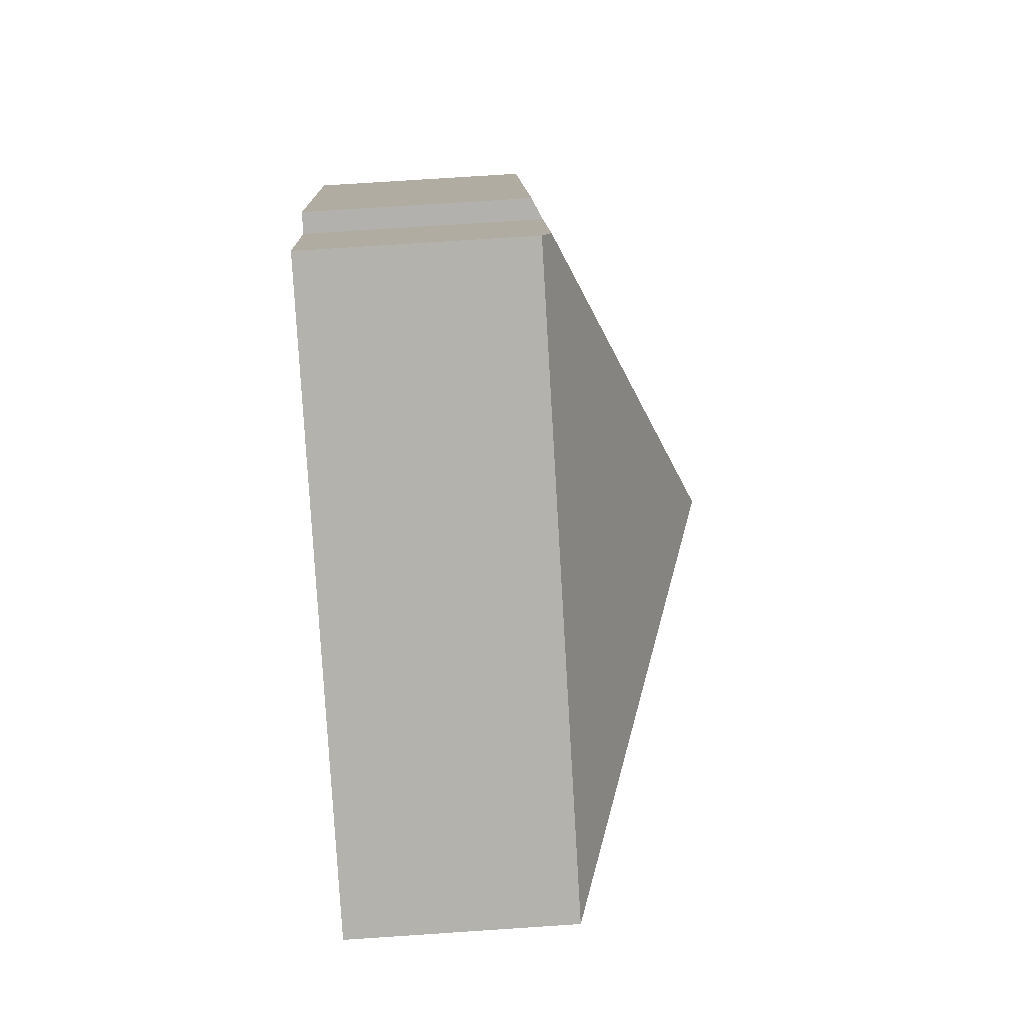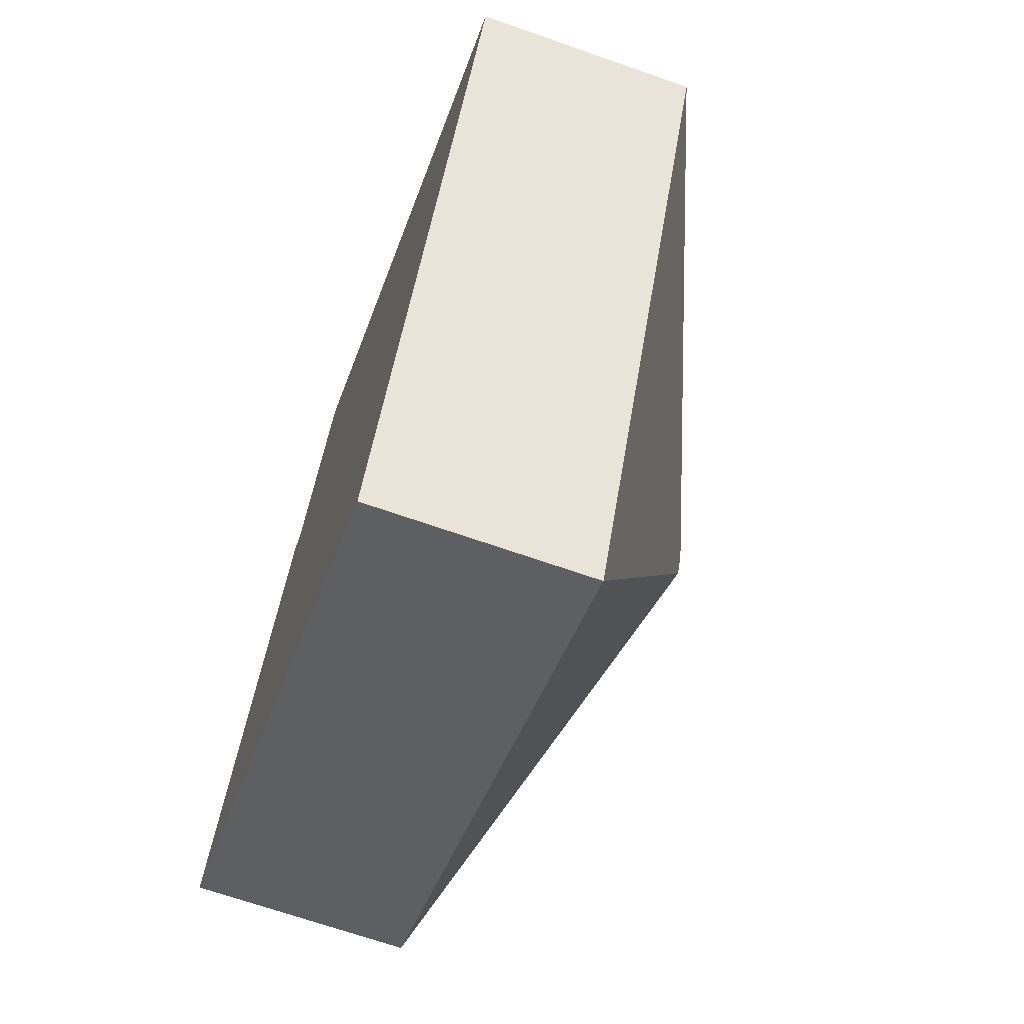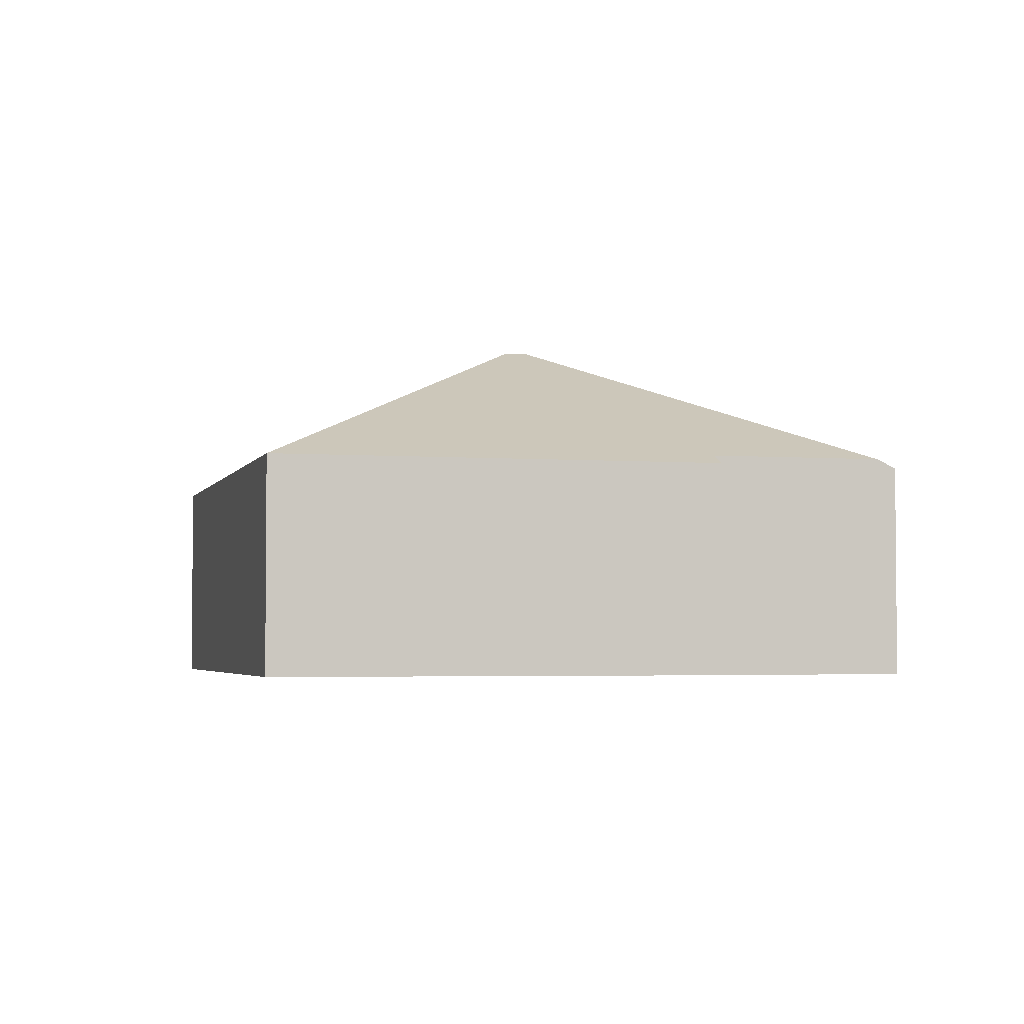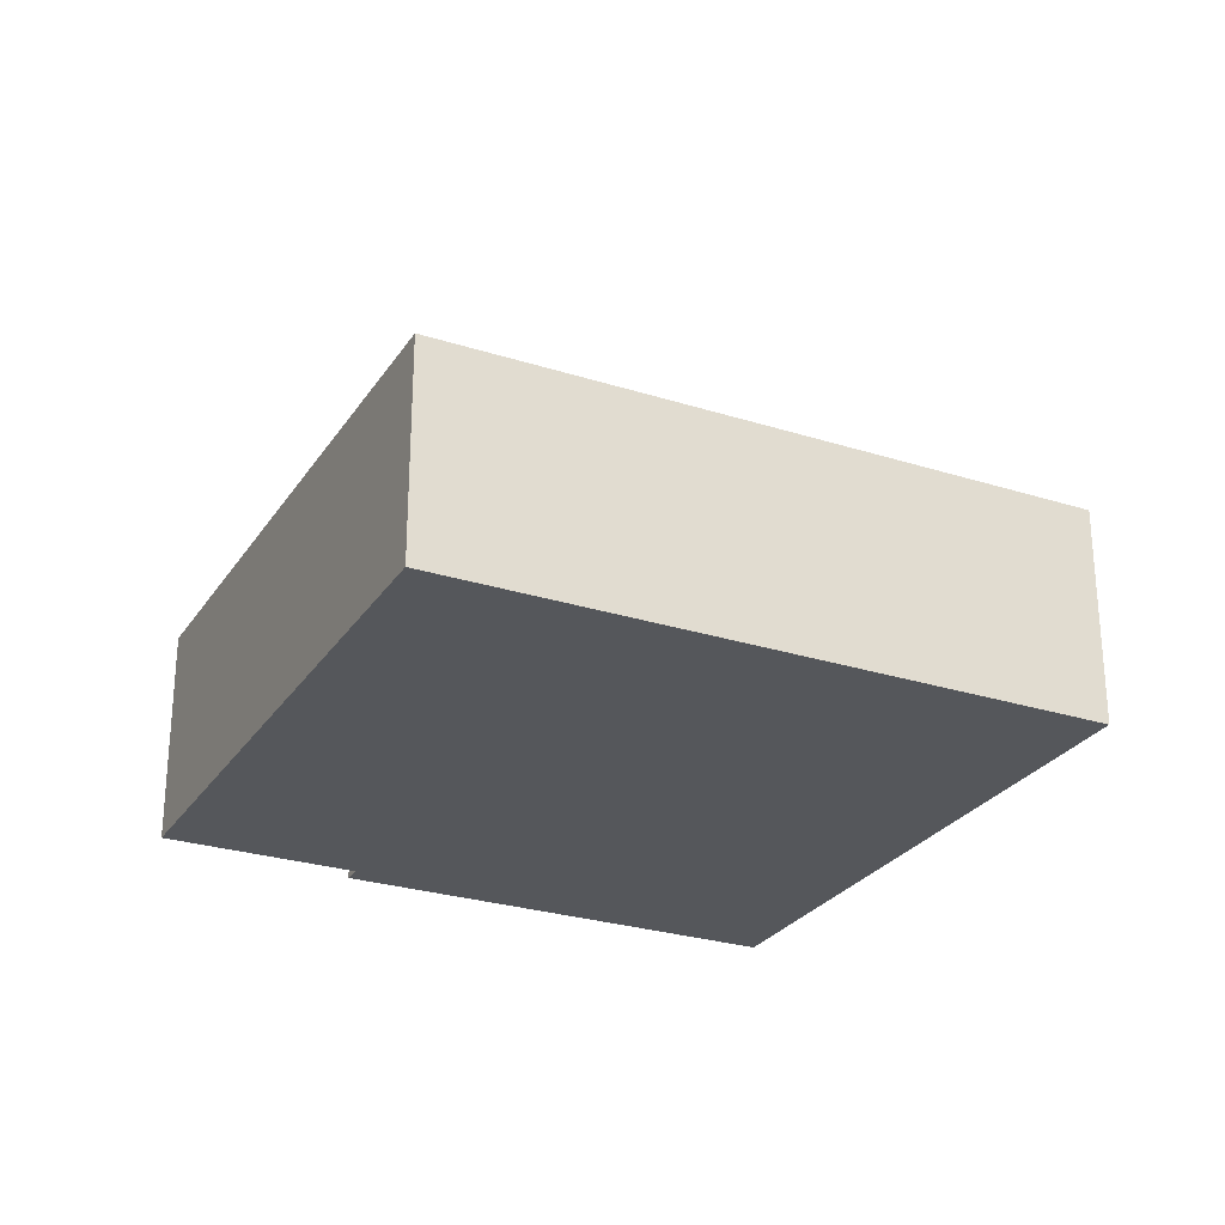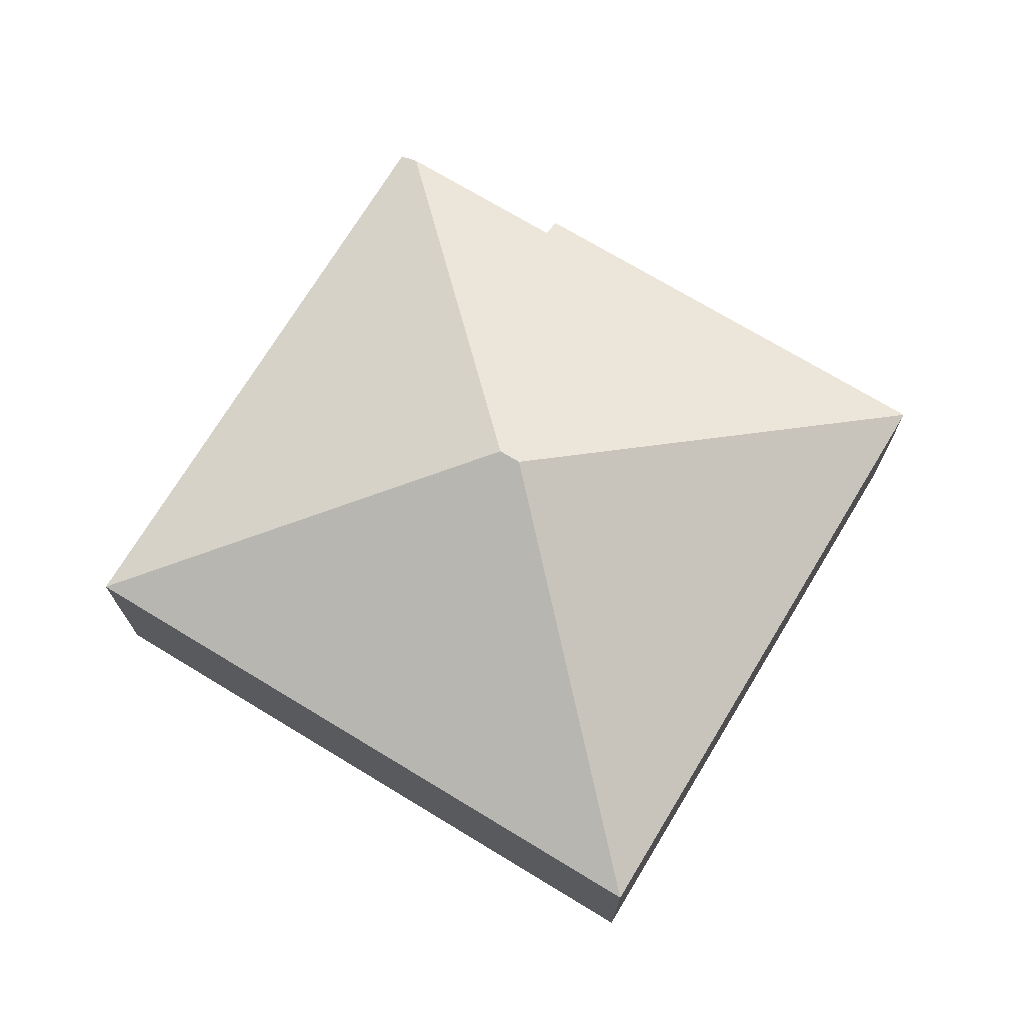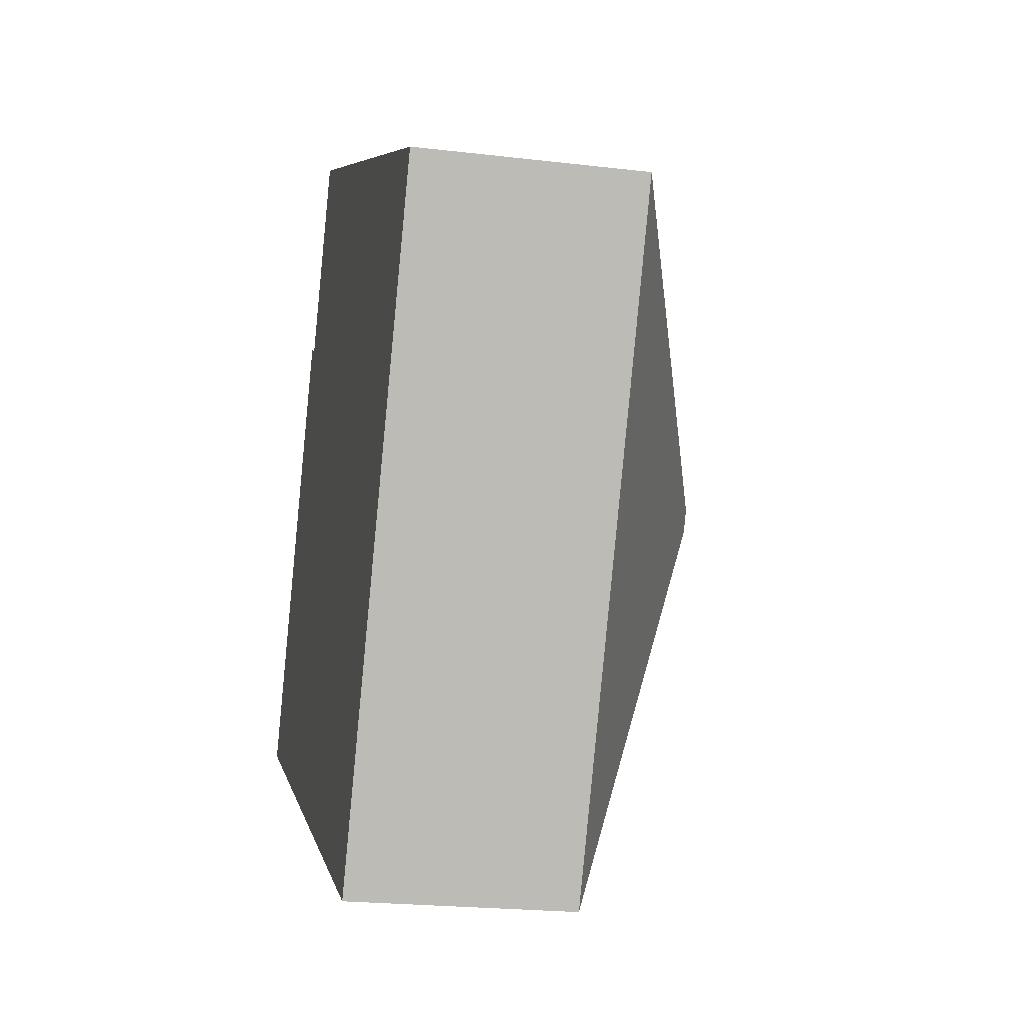
<metadata>
{"format":"obj","ext":"obj","renderer":"f3d","projection":"perspective","resolution":1024,"background":"white","views":[{"elev":73.6,"azim":86.2,"up":"+Z"},{"elev":-67.9,"azim":70.6,"up":"+Z"},{"elev":-3.4,"azim":-77.5,"up":"+Y"},{"elev":-27.0,"azim":90.8,"up":"+Y"},{"elev":72.3,"azim":148.3,"up":"+Y"},{"elev":-21.6,"azim":78.1,"up":"+Z"}]}
</metadata>
<code>
v  4.238 3.57 1.37
v  8.579 2.112 2.942
v  5.608 2.112 -2.868
v  4.341 3.57 1.572
v  3.147 2.113 5.719
v  3.057 2.204 5.543
v  0 2.112 1.293e-16
v  2.074 2.112 4.056
v  2.25 2.204 3.965
v  0 0 0
v  2.074 -2.484e-16 4.056
v  2.25 -2.428e-16 3.965
v  3.147 -3.502e-16 5.719
v  3.057 -3.394e-16 5.543
v  8.579 -1.801e-16 2.942
v  5.608 1.756e-16 -2.868
g defaultobject
f 1 2 3
f 2 1 4
f 4 5 2
f 5 4 6
f 1 3 7
f 8 1 7
f 1 8 4
f 4 8 9
f 4 9 6
f 10 8 7
f 8 10 11
f 12 6 9
f 6 12 5
f 5 12 13
f 13 12 14
f 8 12 9
f 12 8 11
f 13 2 5
f 2 13 15
f 15 3 2
f 3 15 16
f 16 7 3
f 7 16 10
f 13 16 15
f 16 13 14
f 16 14 12
f 16 12 11
f 16 11 10

</code>
